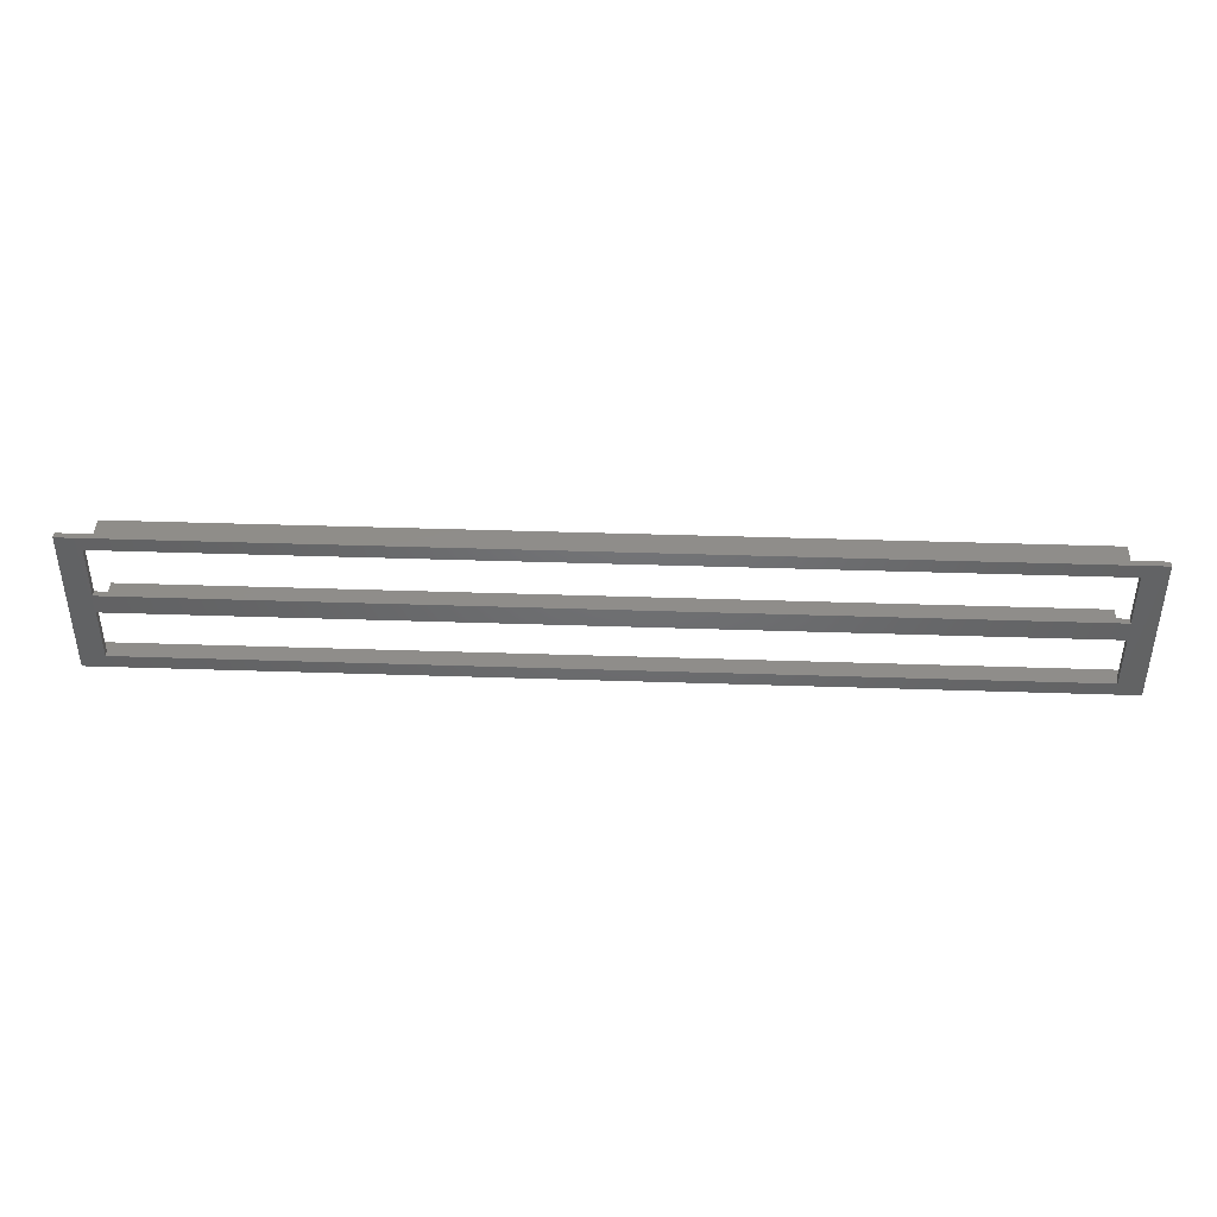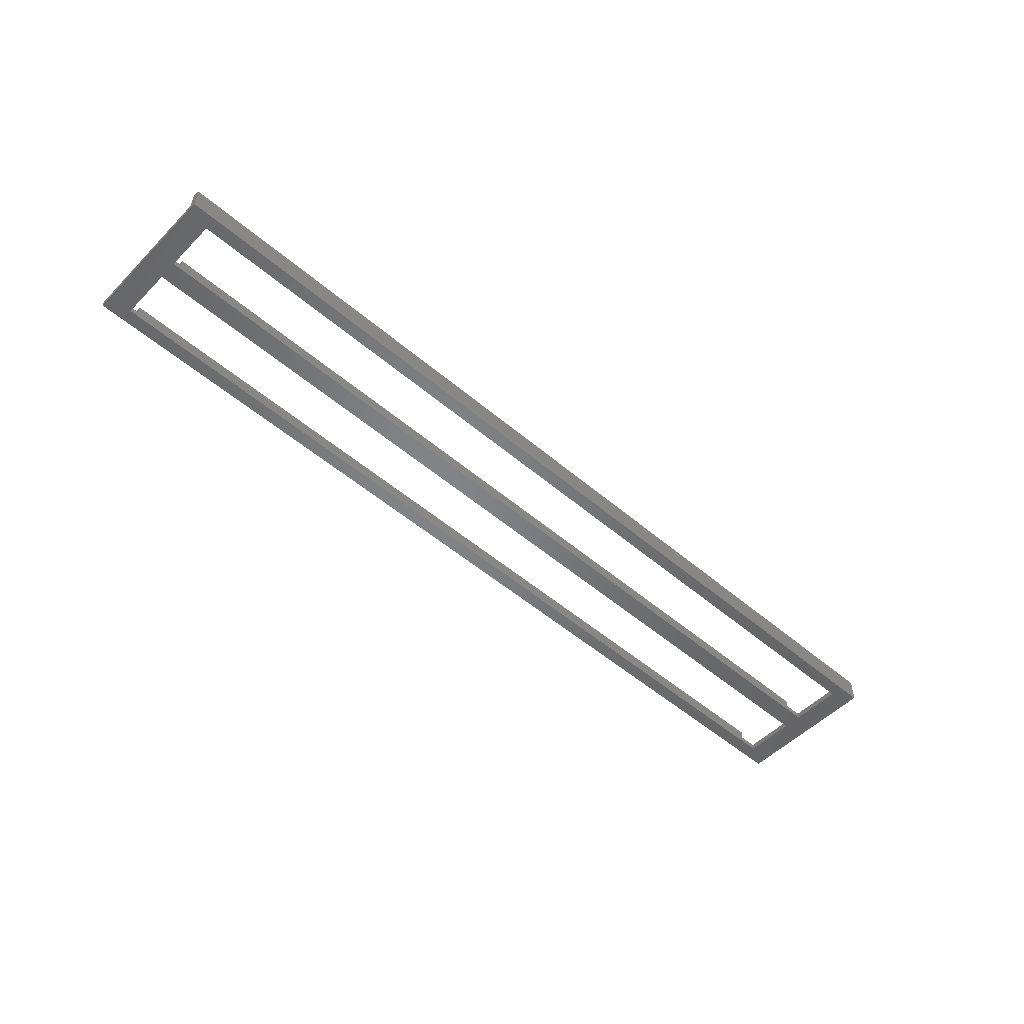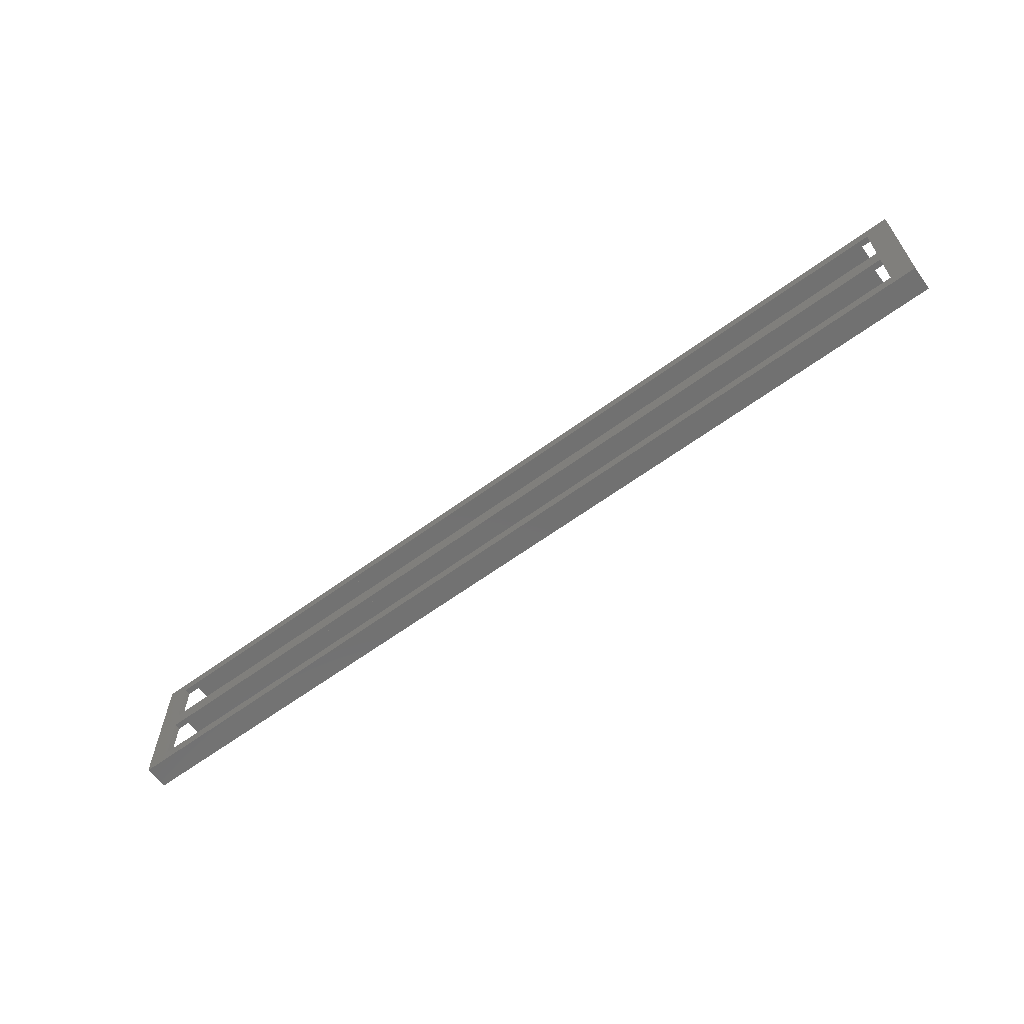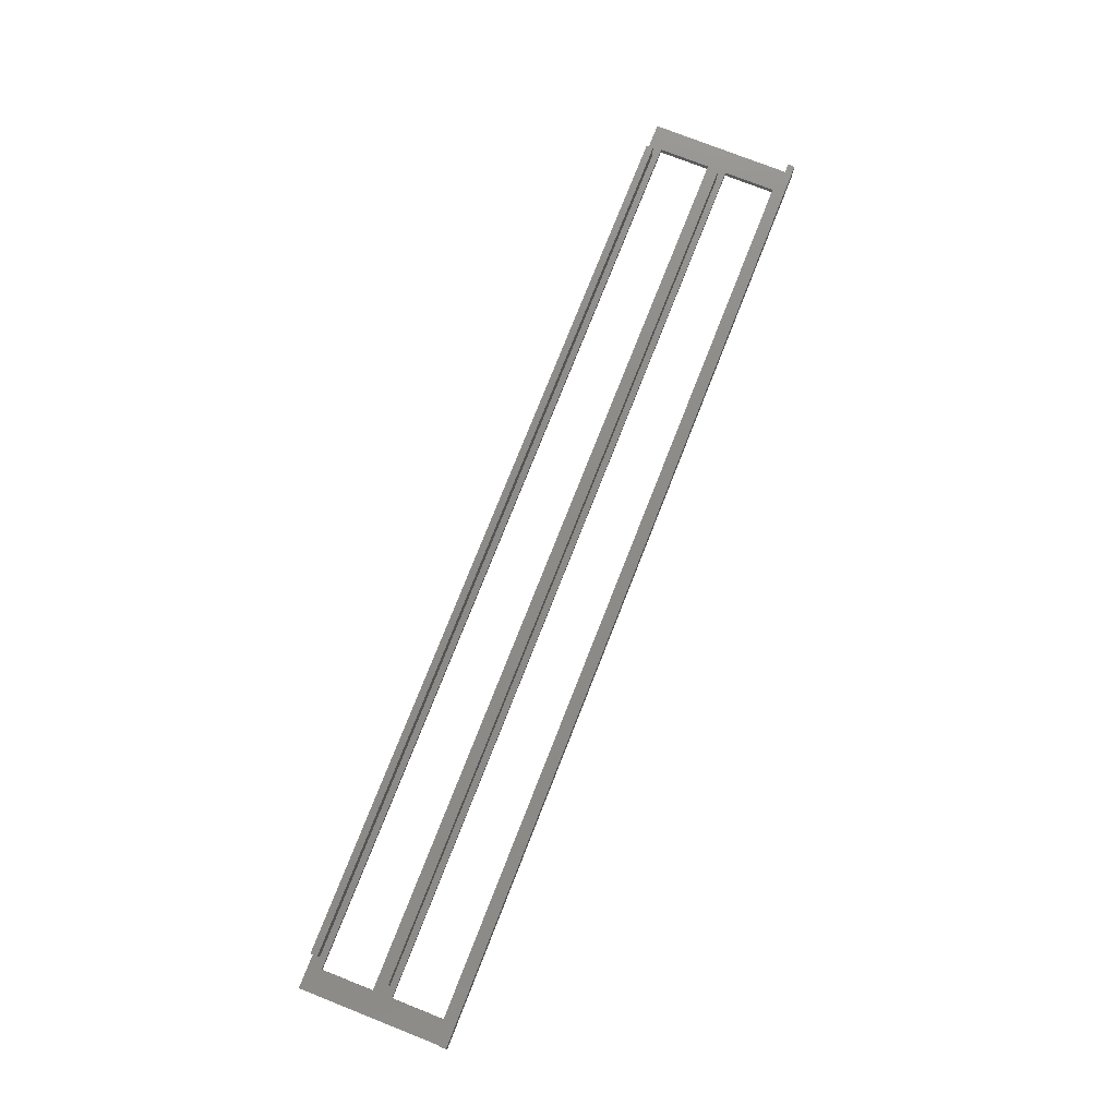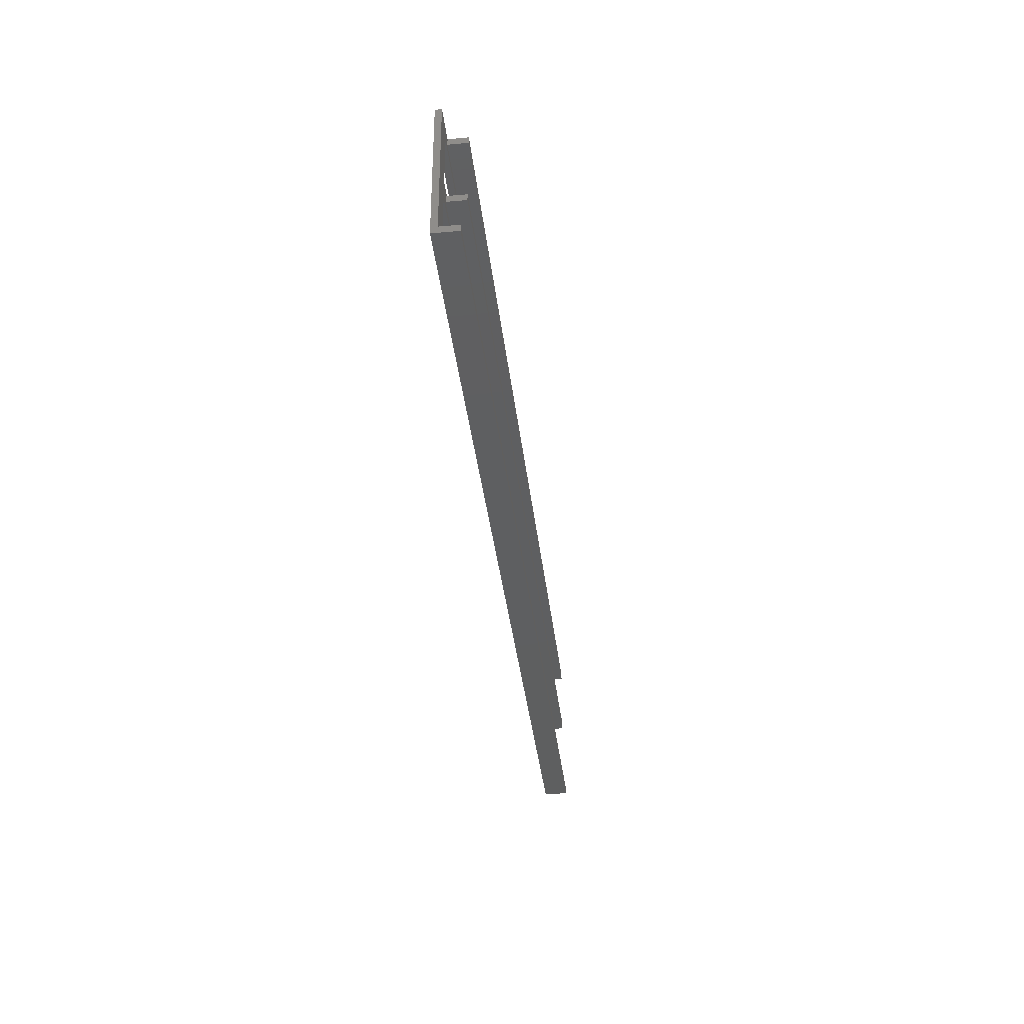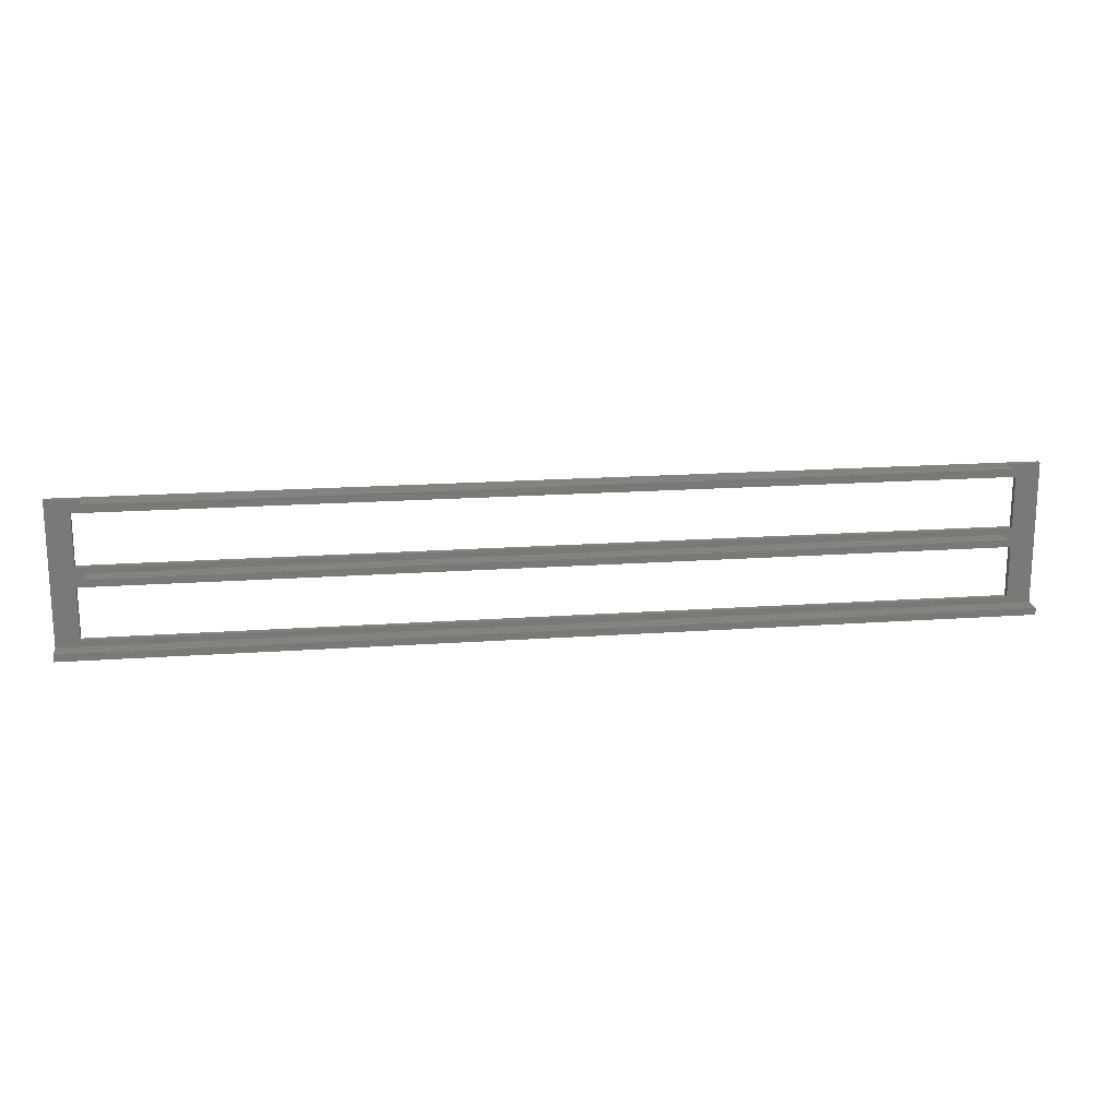
<metadata>
{"format":"stl","ext":"stl","renderer":"f3d","projection":"perspective","resolution":1024,"background":"white","views":[{"elev":41.7,"azim":-177.7,"up":"+Y"},{"elev":-51.8,"azim":-42.7,"up":"+Z"},{"elev":-63.3,"azim":-143.6,"up":"+Y"},{"elev":76.3,"azim":-68.5,"up":"+Z"},{"elev":-37.2,"azim":-83.5,"up":"+Y"},{"elev":18.1,"azim":-7.9,"up":"+Y"}]}
</metadata>
<code>
# stl→obj: 50 verts, 116 faces
v -72.45 1.567 1
v -72.45 9.967 0
v -72.45 9.967 1
v -72.45 1.567 0
v 72.45 1.567 0
v 72.45 9.967 1
v 72.45 9.967 0
v 72.45 1.567 1
v 76.25 10.97 1
v 76.25 0.5667 1
v -76.25 10.97 1
v -76.25 0.5667 1
v 70.85 0.5667 1
v -70.85 0.5667 1
v -70.85 0.5667 4
v 70.85 0.5667 4
v -70.85 10.97 1
v 70.85 10.97 1
v 70.85 10.97 4
v -70.85 10.97 4
v 70.85 12.1 1
v 70.85 12.1 4
v 76.25 12.1 1
v -70.85 12.1 4
v -70.85 12.1 1
v -76.25 12.1 1
v -72.45 -9.967 1
v -72.45 -1.567 0
v -72.45 -1.567 1
v -72.45 -9.967 0
v 72.45 -9.967 0
v 72.45 -1.567 1
v 72.45 -1.567 0
v 72.45 -9.967 1
v 76.25 -0.5667 1
v 76.25 -10.97 1
v -76.25 -0.5667 1
v -76.25 -10.97 1
v -76.25 -10.97 4
v 76.25 -10.97 4
v -70.85 -0.5667 1
v 70.85 -0.5667 1
v 70.85 -0.5667 4
v -70.85 -0.5667 4
v -76.25 12.1 0
v -76.25 -12.1 0
v -76.25 -12.1 4
v 76.25 -12.1 4
v 76.25 12.1 0
v 76.25 -12.1 0
f 1 2 3
f 2 1 4
f 5 6 7
f 6 5 8
f 2 6 3
f 6 2 7
f 5 1 8
f 1 5 4
f 9 6 10
f 9 3 6
f 3 11 1
f 11 3 9
f 8 10 6
f 1 10 8
f 1 12 10
f 12 1 11
f 10 13 10
f 13 10 14
f 12 14 10
f 14 12 12
f 13 15 16
f 15 13 14
f 11 17 11
f 17 11 18
f 9 18 11
f 18 9 9
f 17 19 20
f 19 17 18
f 19 21 22
f 21 19 18
f 21 9 23
f 9 21 18
f 17 24 25
f 24 17 20
f 26 17 25
f 17 26 11
f 27 28 29
f 28 27 30
f 31 32 33
f 32 31 34
f 31 27 34
f 27 31 30
f 28 32 29
f 32 28 33
f 35 32 36
f 35 29 32
f 29 37 27
f 37 29 35
f 34 36 32
f 27 36 34
f 27 38 36
f 38 27 37
f 36 39 40
f 39 36 38
f 37 41 37
f 41 37 42
f 35 42 37
f 42 35 35
f 41 43 44
f 43 41 42
f 43 13 16
f 13 43 42
f 13 35 10
f 35 13 42
f 41 15 14
f 15 41 44
f 12 41 14
f 41 12 37
f 45 11 26
f 45 12 11
f 12 37 12
f 45 37 12
f 46 37 45
f 37 46 38
f 47 38 46
f 38 47 39
f 26 11 11
f 12 37 37
f 39 48 40
f 48 39 47
f 24 19 22
f 19 24 20
f 15 43 16
f 43 15 44
f 40 48 36
f 10 35 10
f 9 23 9
f 23 9 49
f 10 49 9
f 35 10 35
f 10 35 49
f 50 35 36
f 35 50 49
f 50 36 48
f 28 5 33
f 5 28 4
f 33 50 31
f 50 30 31
f 46 28 30
f 28 46 4
f 45 4 46
f 46 30 50
f 50 33 49
f 5 49 33
f 7 49 5
f 2 49 7
f 2 45 49
f 4 45 2
f 46 48 47
f 48 46 50
f 49 21 23
f 21 49 25
f 45 25 49
f 25 45 26
f 21 24 22
f 24 21 25

</code>
